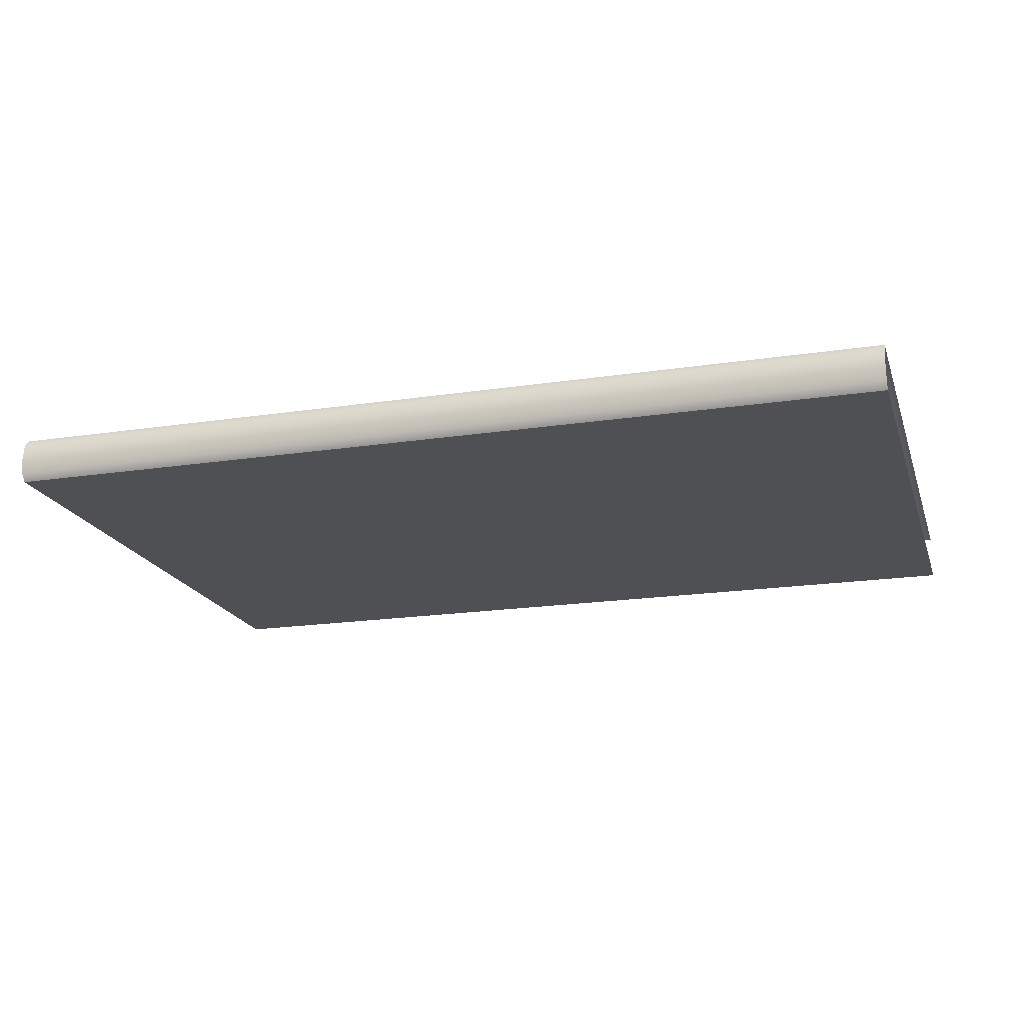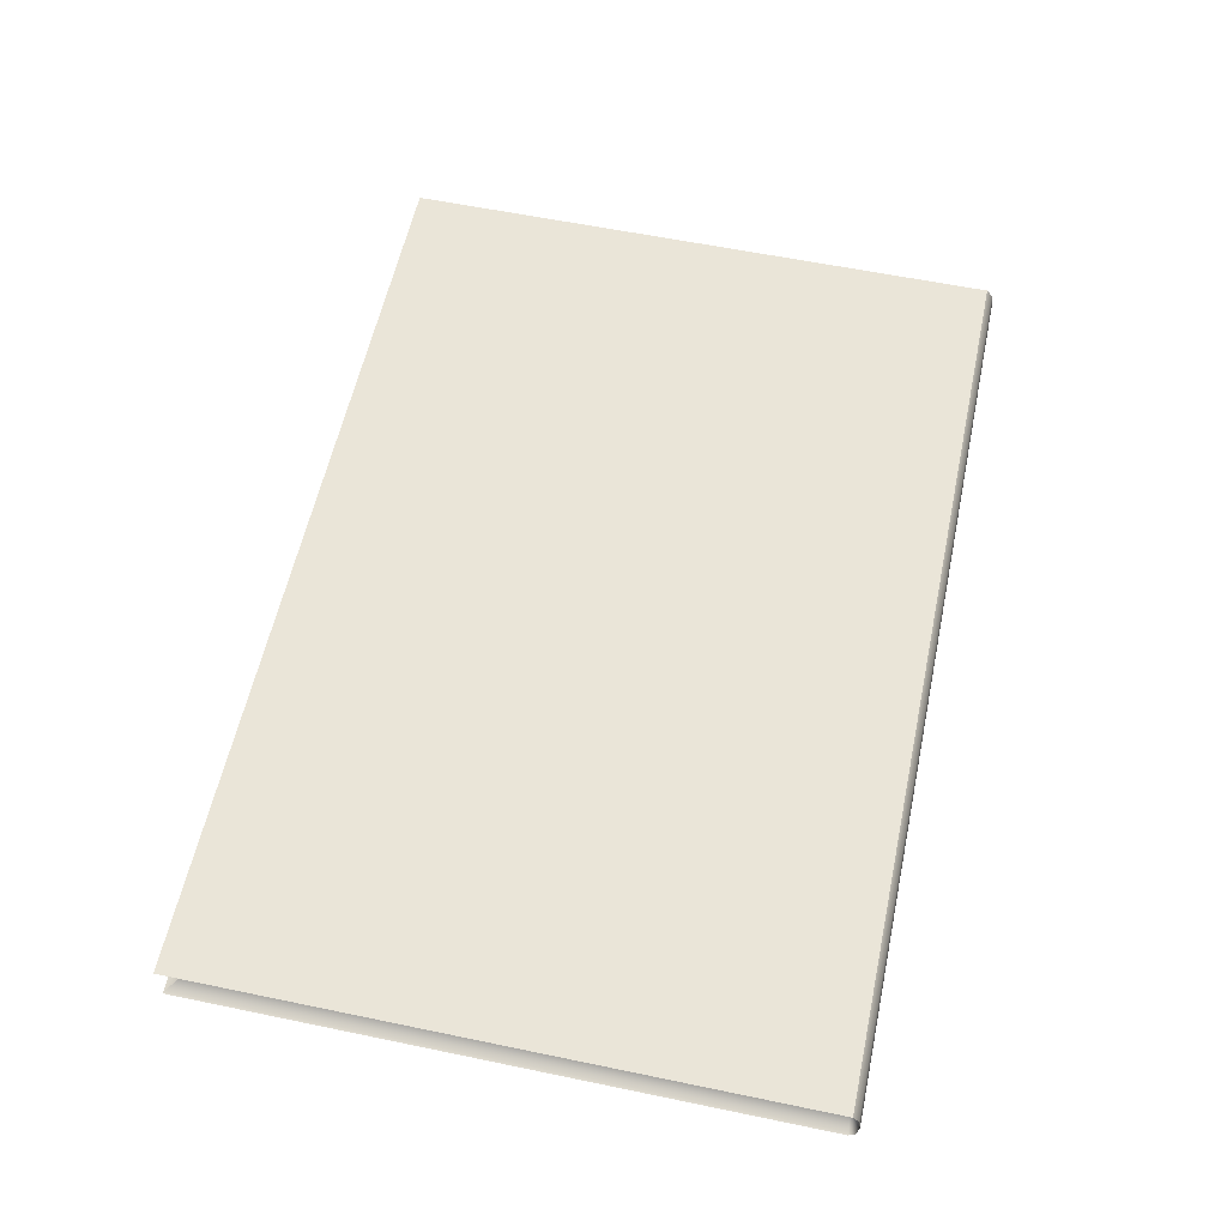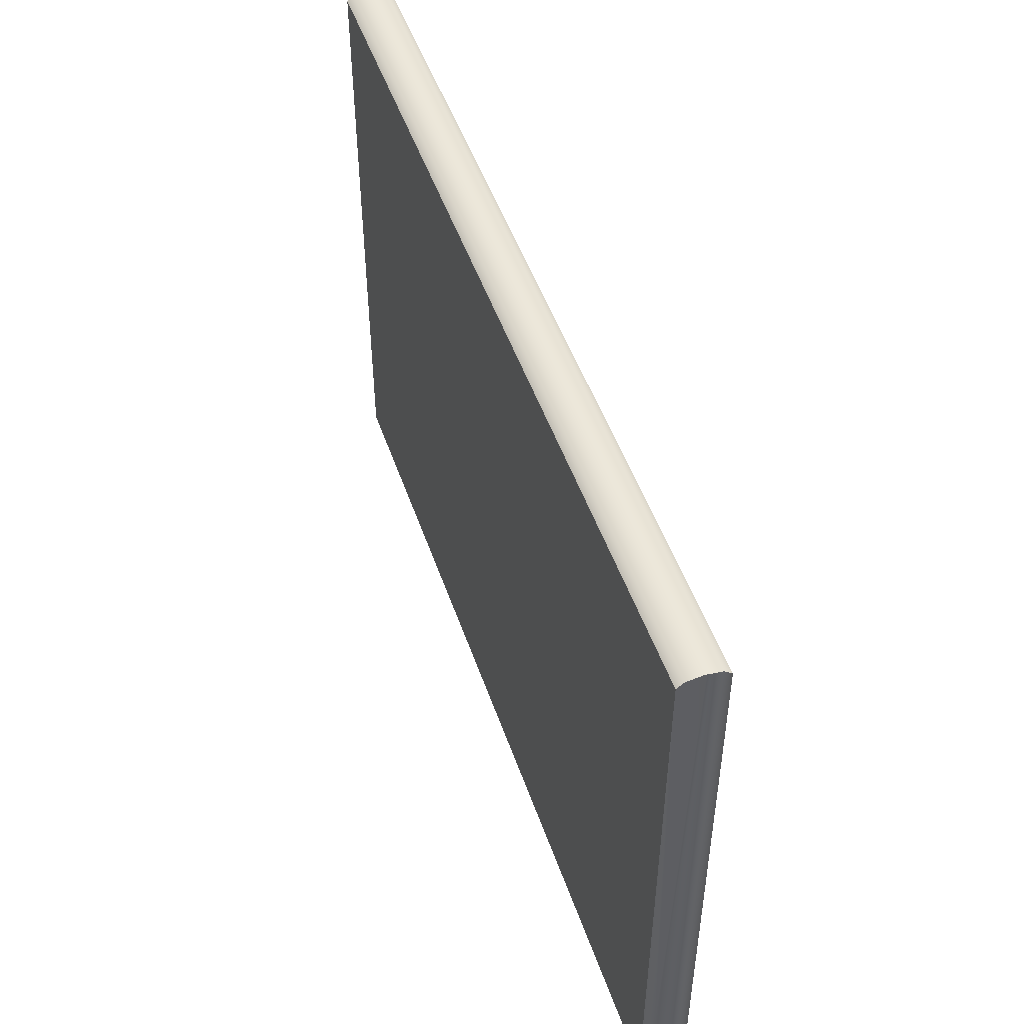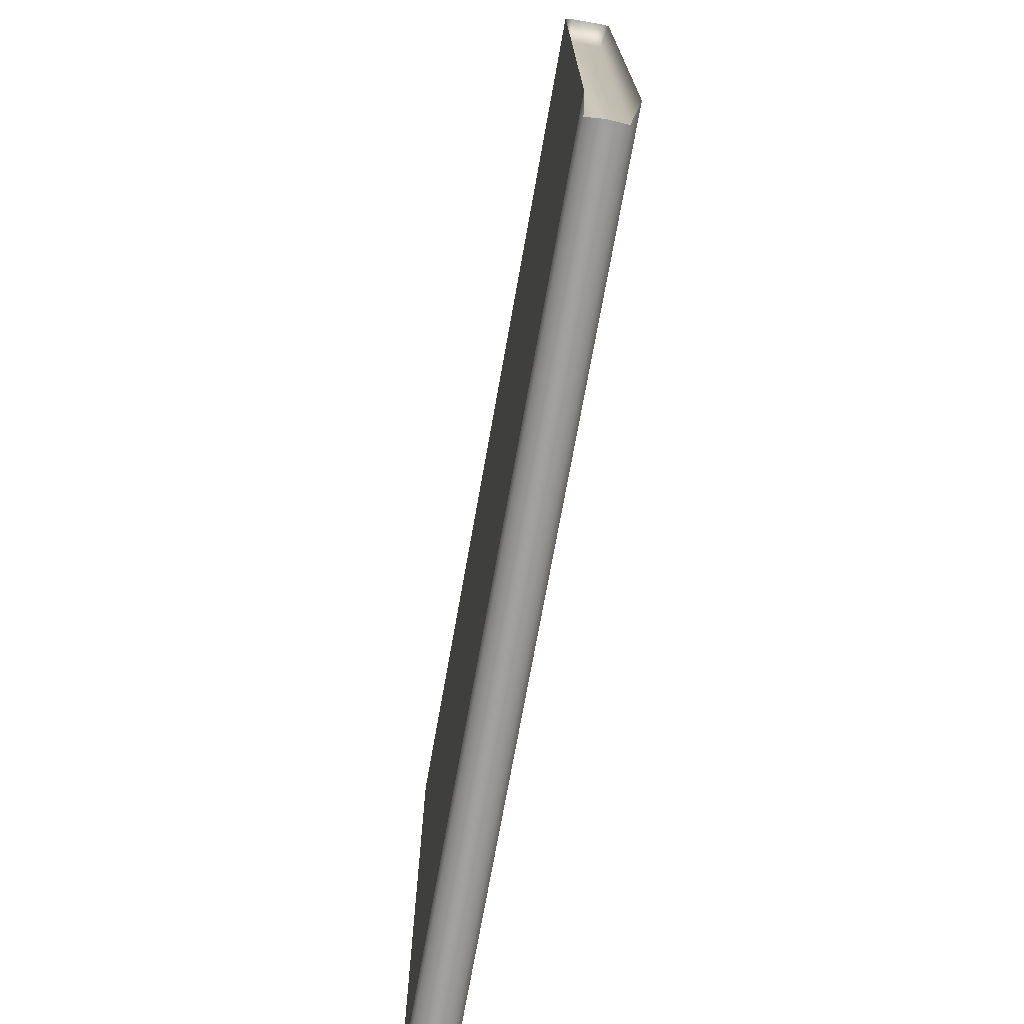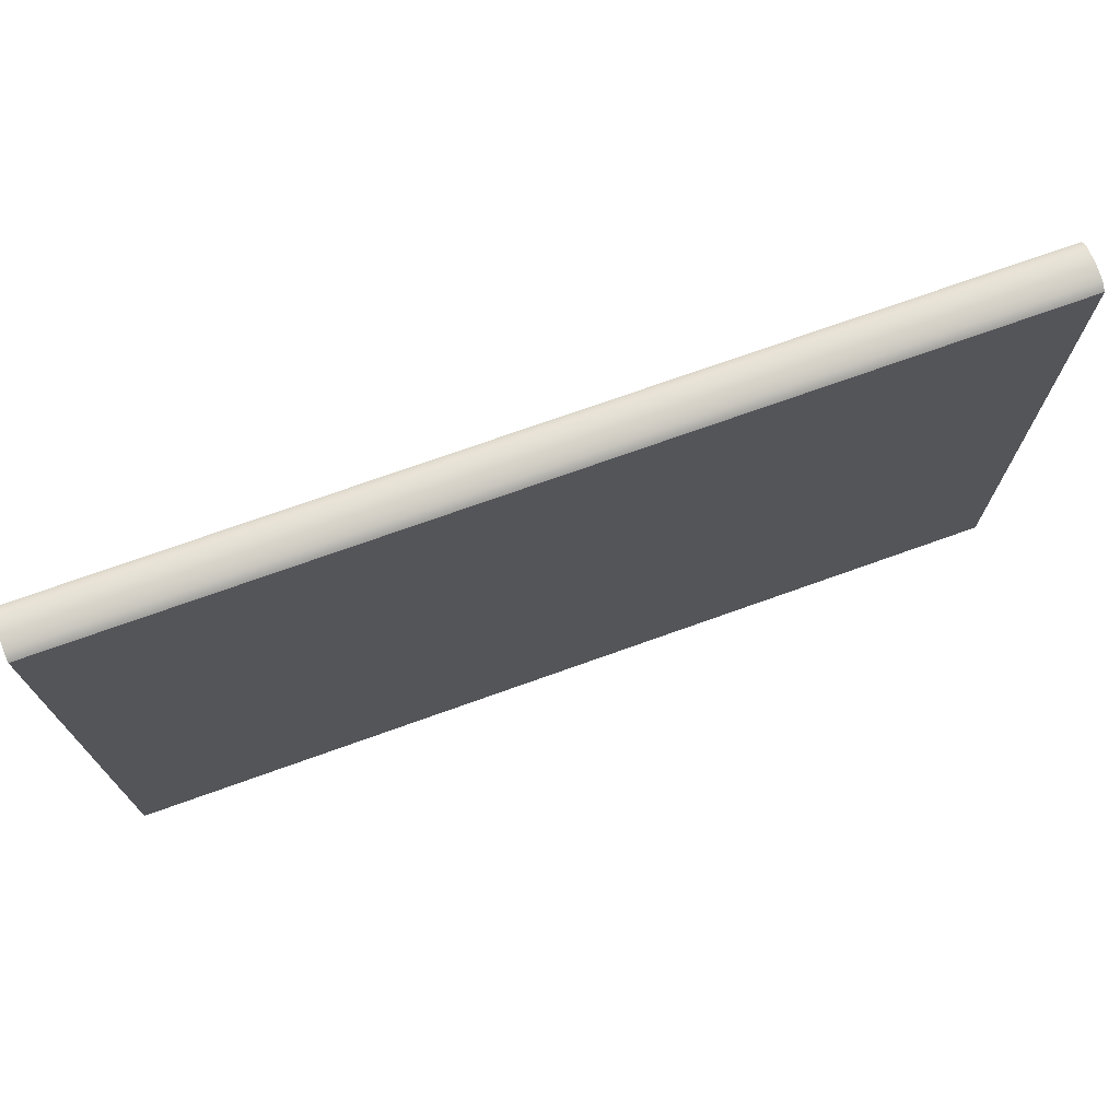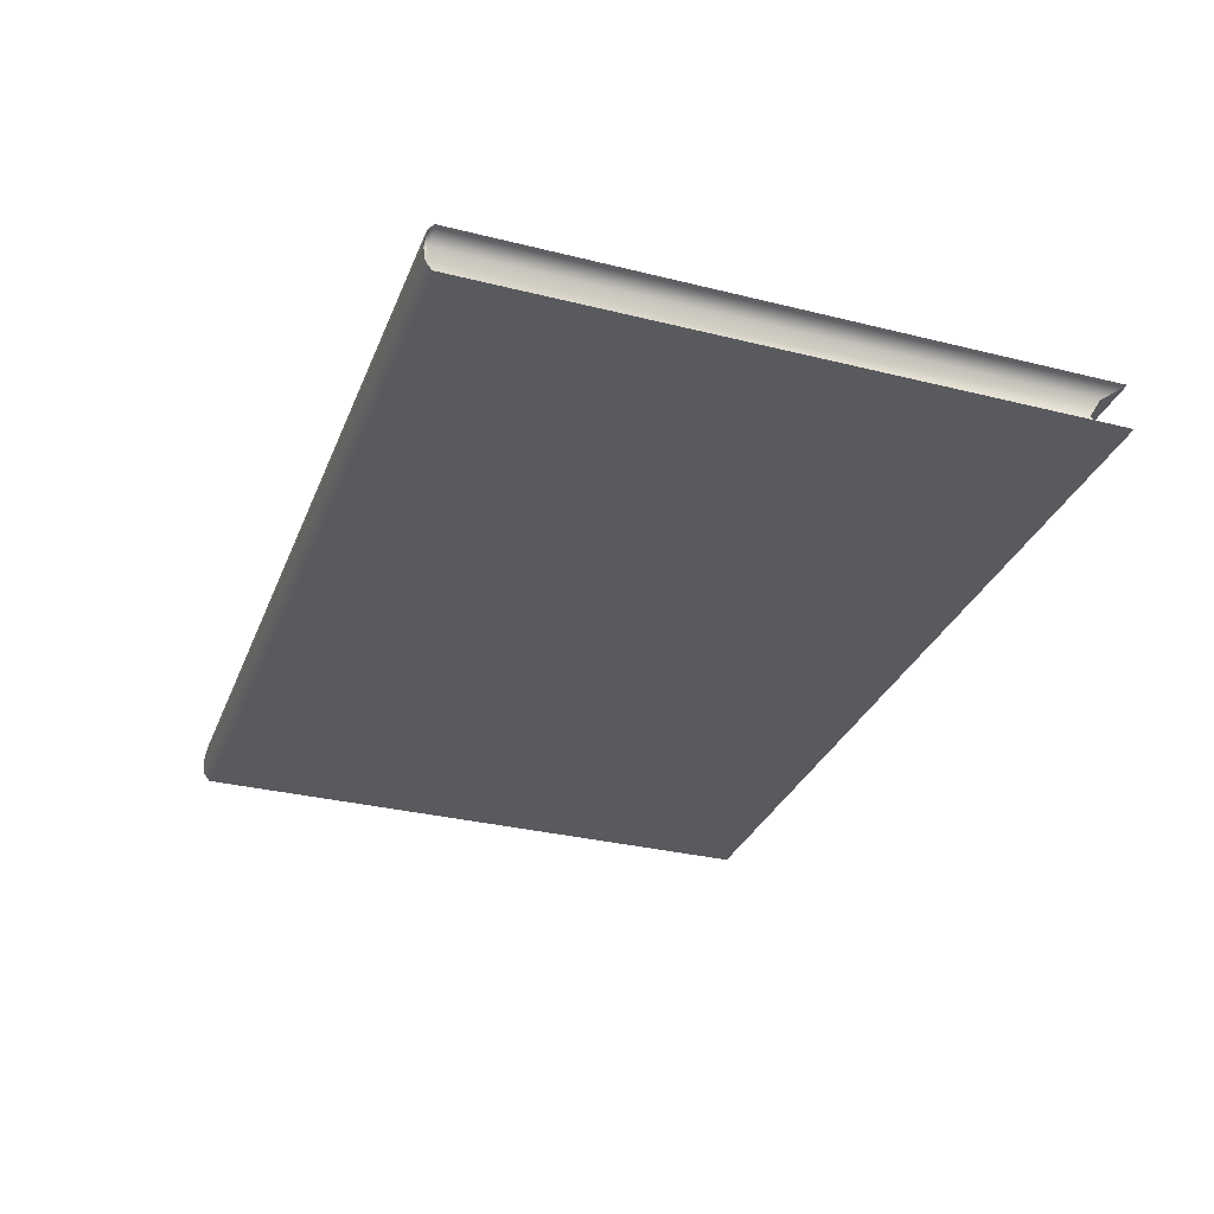
<metadata>
{"format":"obj","ext":"obj","renderer":"f3d","projection":"perspective","resolution":1024,"background":"white","views":[{"elev":-19.1,"azim":16.1,"up":"+Y"},{"elev":58.7,"azim":-77.9,"up":"+Y"},{"elev":49.1,"azim":-108.6,"up":"+Z"},{"elev":-71.9,"azim":79.9,"up":"+Z"},{"elev":72.9,"azim":-19.7,"up":"+Z"},{"elev":-31.5,"azim":70.5,"up":"+Y"}]}
</metadata>
<code>
v  -4.798 3.504 4.967
v  -4.798 3.425 4.905
v  4.798 3.425 4.905
v  4.798 3.504 4.967
v  -4.798 3.916 -1.565
v  -4.798 3.916 4.905
v  4.798 3.916 4.905
v  4.798 3.916 -1.565
v  -4.561 3.871 -1.415
v  4.561 3.871 -1.415
v  -4.798 3.425 -1.565
v  4.798 3.425 -1.565
v  4.561 3.526 4.928
v  4.561 3.473 4.889
v  4.561 3.469 -1.415
v  4.561 3.67 -1.294
v  4.561 3.867 4.889
v  4.561 3.814 4.928
v  4.561 3.67 4.952
v  -4.561 3.67 -1.294
v  -4.561 3.469 -1.415
v  -4.561 3.473 4.889
v  -4.561 3.526 4.928
v  -4.561 3.67 4.952
v  -4.561 3.814 4.928
v  -4.561 3.867 4.889
v  -4.798 3.837 4.967
v  -4.798 3.67 4.991
v  4.798 3.67 4.991
v  4.798 3.837 4.967
g pCube1_pCube1
f 1 2 3
f 3 4 1
f 5 6 7
f 7 8 5
f 9 5 8
f 8 10 9
f 2 11 12
f 12 3 2
f 13 14 15
f 13 15 16
f 13 16 10
f 13 10 17
f 13 17 18
f 18 19 13
f 20 21 22
f 20 22 23
f 20 23 24
f 20 24 25
f 20 25 26
f 26 9 20
f 27 28 29
f 29 30 27
f 6 27 30
f 30 7 6
f 28 1 4
f 4 29 28
f 21 20 16
f 16 15 21
f 20 9 10
f 10 16 20
f 11 21 15
f 15 12 11
f 14 3 12
f 12 15 14
f 10 8 7
f 7 17 10
f 17 7 30
f 30 18 17
f 18 30 29
f 29 19 18
f 19 29 4
f 4 13 19
f 13 4 3
f 3 14 13
f 21 11 2
f 2 22 21
f 22 2 1
f 1 23 22
f 23 1 28
f 28 24 23
f 24 28 27
f 27 25 24
f 25 27 6
f 6 26 25
f 26 6 5
f 5 9 26

</code>
